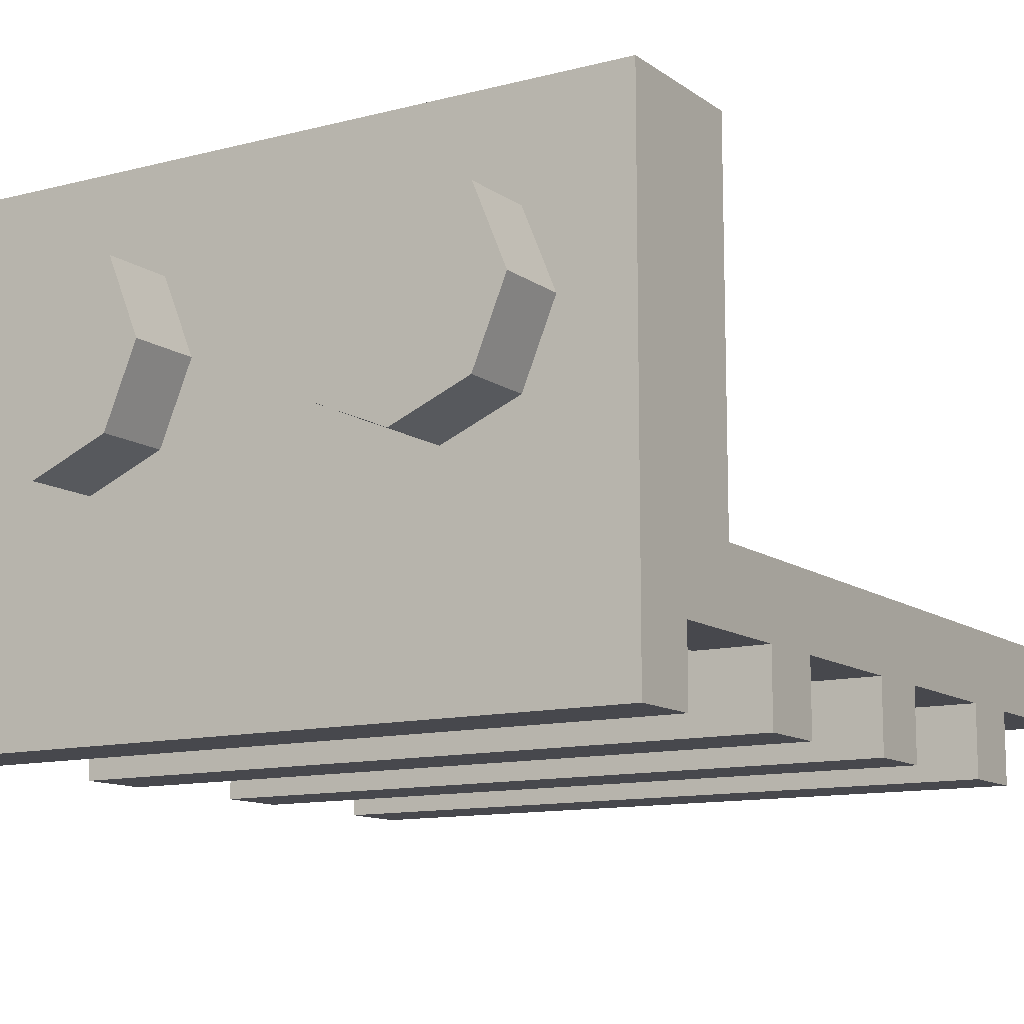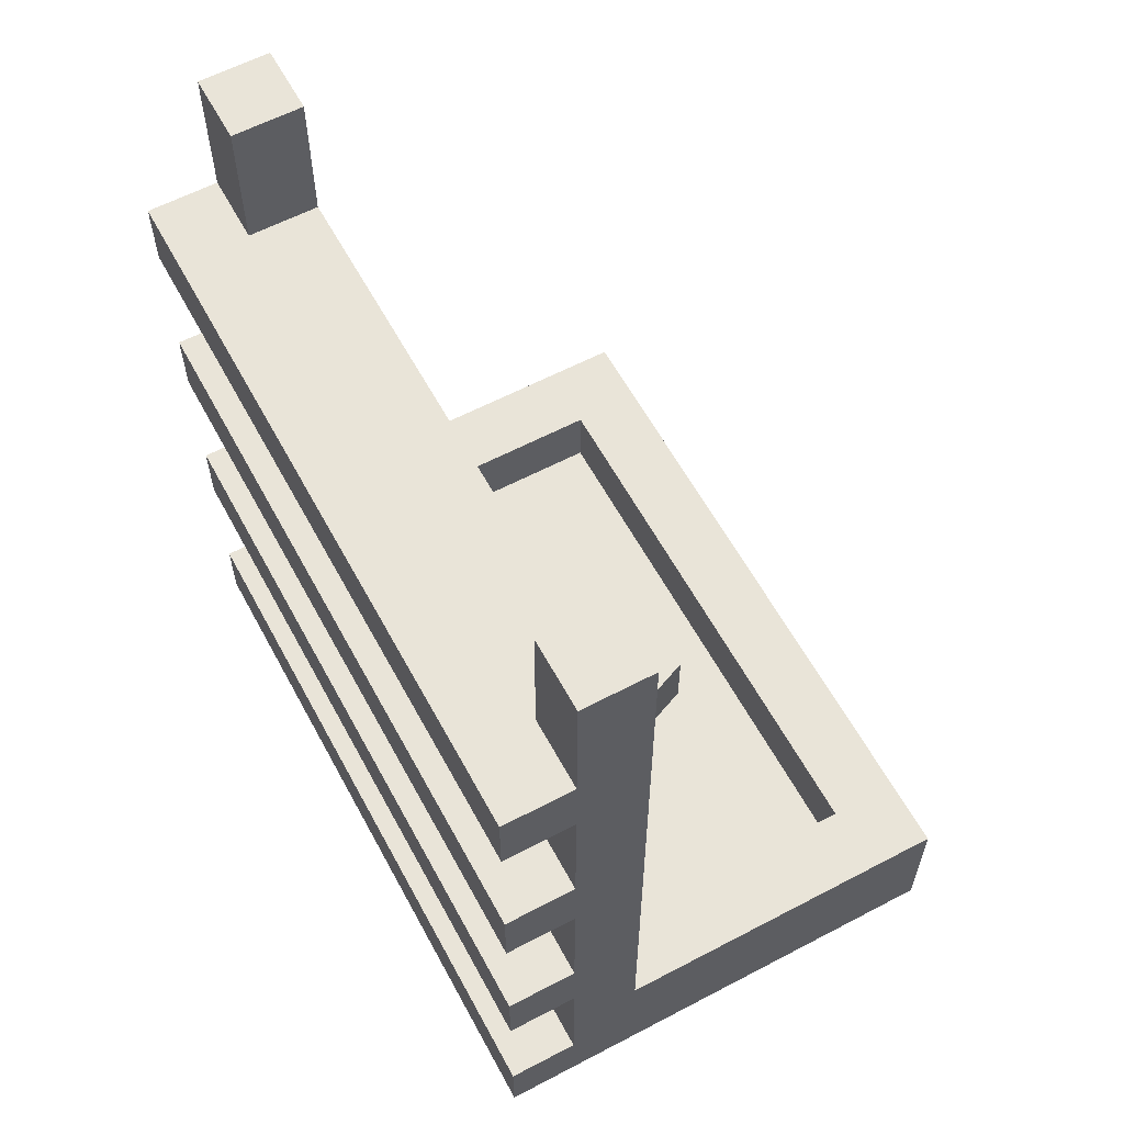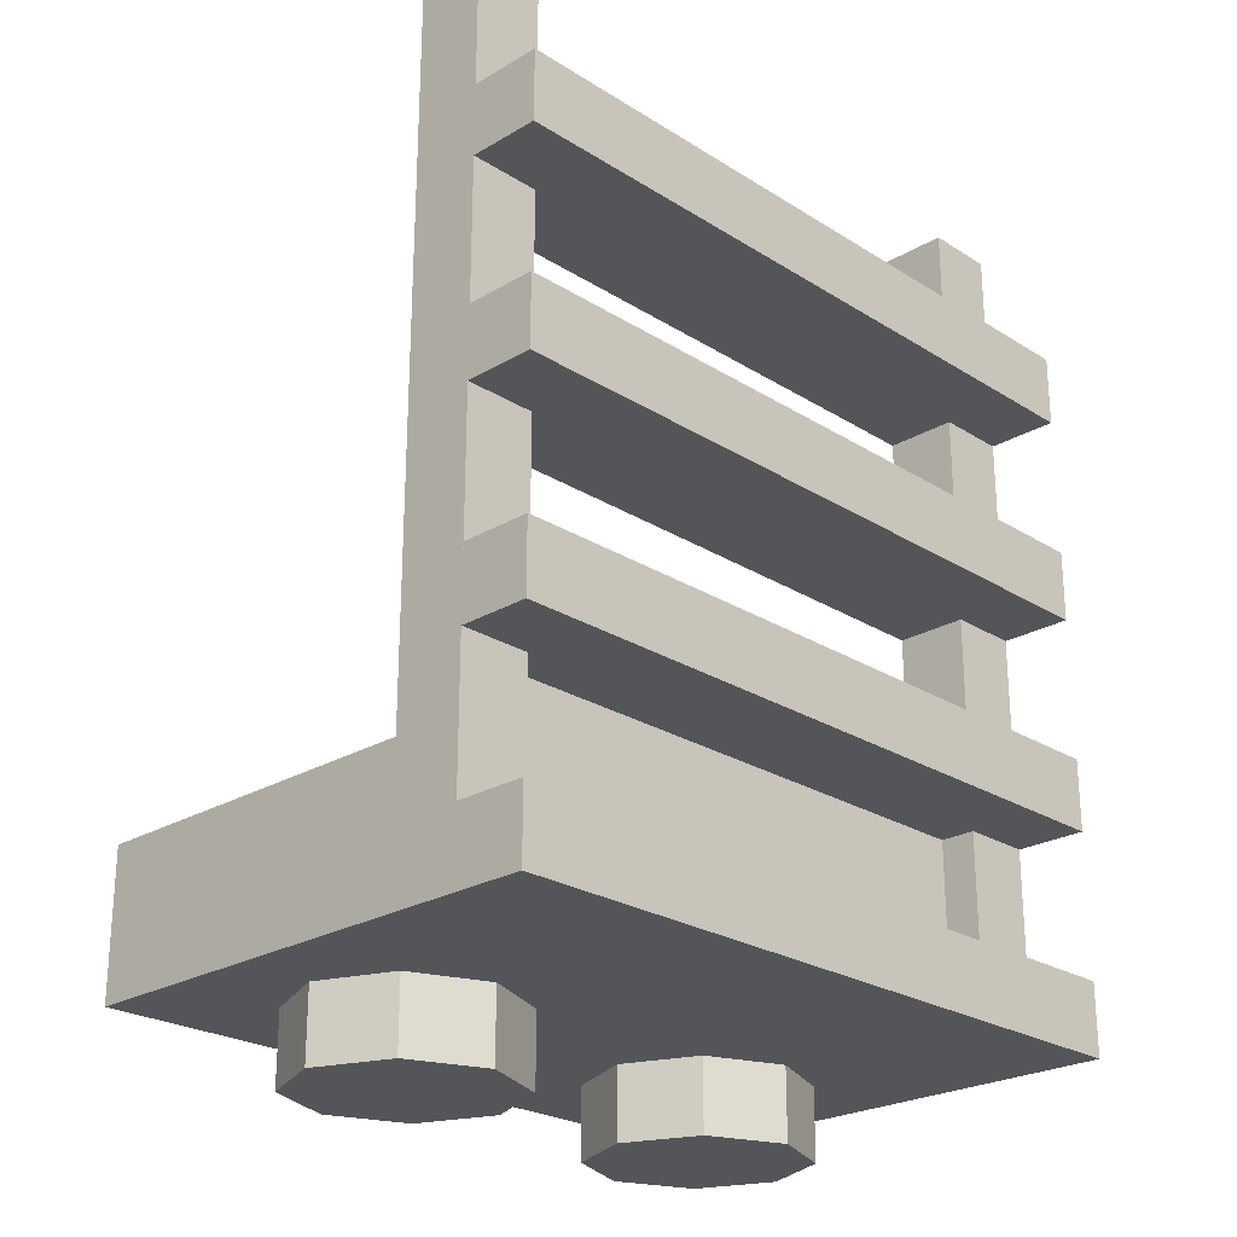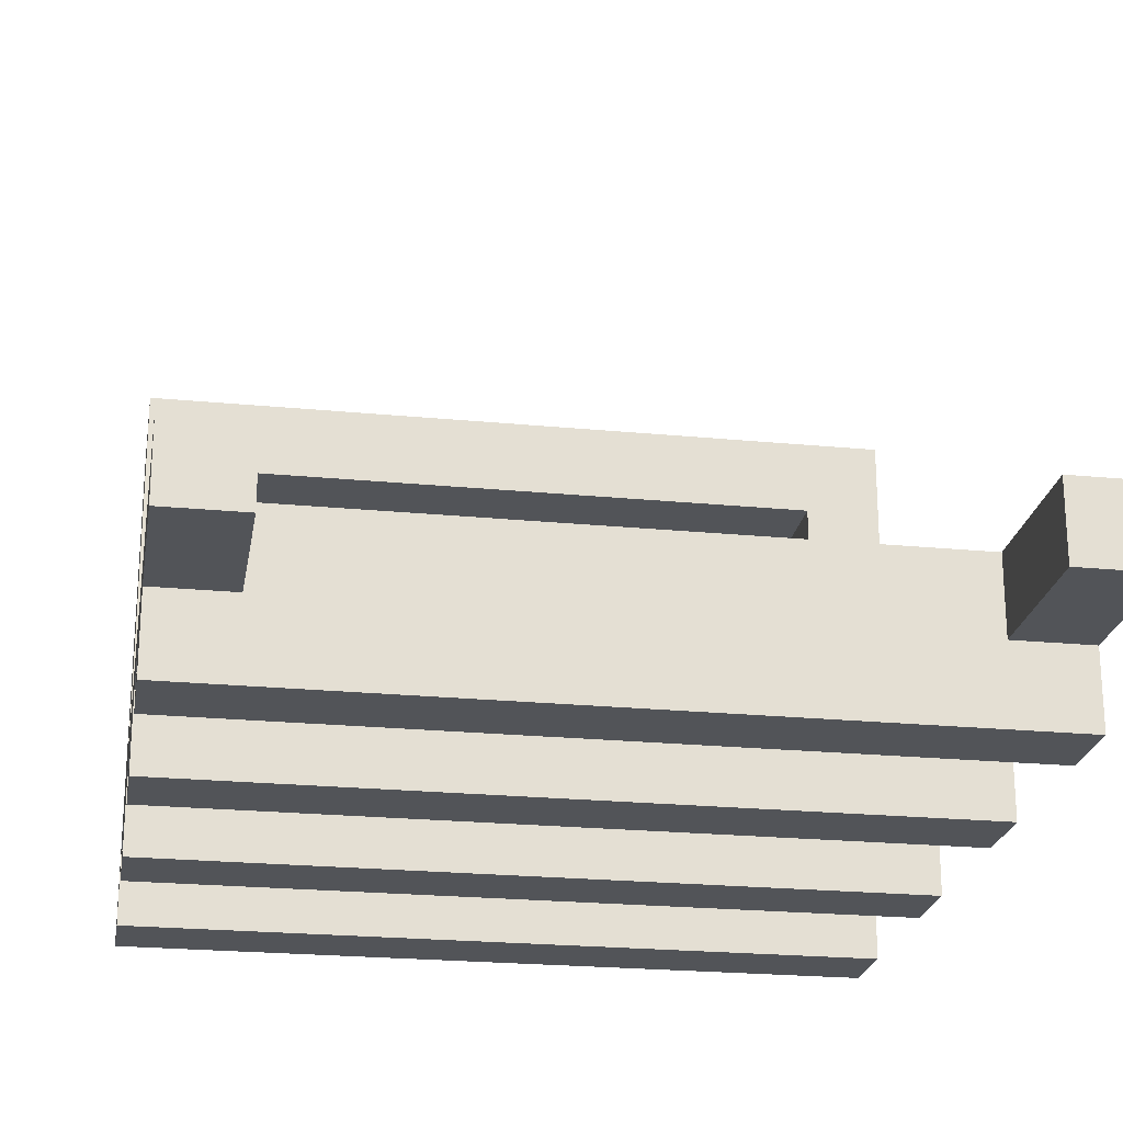
<metadata>
{"format":"obj","ext":"obj","renderer":"f3d","projection":"perspective","resolution":1024,"background":"white","views":[{"elev":-11.7,"azim":32.0,"up":"+Z"},{"elev":60.1,"azim":-118.3,"up":"+Y"},{"elev":-24.4,"azim":134.1,"up":"+Y"},{"elev":-23.0,"azim":170.6,"up":"+Z"}]}
</metadata>
<code>
v 0 0.4 0
v -0.2 0.4 0
v -0.1414 0.4 0.1414
v 0 0.4 0
v -0.1414 0.4 0.1414
v 0 0.4 0.2
v 0 0.4 0
v 0 0.4 0.2
v 0.1414 0.4 0.1414
v 0 0.4 0
v 0.1414 0.4 0.1414
v 0.2 0.4 0
v 0 0.4 0
v 0.2 0.4 0
v 0.1414 0.4 -0.1414
v 0 0.4 0
v 0.1414 0.4 -0.1414
v 0 0.4 -0.2
v 0 0.4 0
v 0 0.4 -0.2
v -0.1414 0.4 -0.1414
v 0 0.4 0
v -0.1414 0.4 -0.1414
v -0.2 0.4 0
v -0.1414 0.4 0.1414
v -0.2 0.4 0
v -0.2 0.2 0
v -0.1414 0.2 0.1414
v 0 0.4 0.2
v -0.1414 0.4 0.1414
v -0.1414 0.2 0.1414
v 0 0.2 0.2
v 0.1414 0.4 0.1414
v 0 0.4 0.2
v 0 0.2 0.2
v 0.1414 0.2 0.1414
v 0.2 0.4 0
v 0.1414 0.4 0.1414
v 0.1414 0.2 0.1414
v 0.2 0.2 0
v 0.1414 0.4 -0.1414
v 0.2 0.4 0
v 0.2 0.2 0
v 0.1414 0.2 -0.1414
v 0 0.4 -0.2
v 0.1414 0.4 -0.1414
v 0.1414 0.2 -0.1414
v 0 0.2 -0.2
v -0.1414 0.4 -0.1414
v 0 0.4 -0.2
v 0 0.2 -0.2
v -0.1414 0.2 -0.1414
v -0.2 0.4 0
v -0.1414 0.4 -0.1414
v -0.1414 0.2 -0.1414
v -0.2 0.2 0
v -0.6 0.4 -0.3
v -0.4 0.4 -0.3
v -0.4 0.4 -0.5
v -0.6 0.4 -0.5
v -0.6 0.4 -0.3
v -0.6 0.2 -0.3
v -0.4 0.2 -0.3
v -0.4 0.4 -0.3
v -0.6 0.4 -0.5
v -0.6 0.2 -0.5
v -0.6 0.2 -0.3
v -0.6 0.4 -0.3
v -0.4 0.4 -0.3
v -0.4 0.2 -0.3
v -0.4 0.2 -0.5
v -0.4 0.4 -0.5
v 0.4 0.4 -0.3
v 0.6 0.4 -0.3
v 0.6 0.4 -0.5
v 0.4 0.4 -0.5
v 0.4 0.4 -0.3
v 0.4 0.2 -0.3
v 0.6 0.2 -0.3
v 0.6 0.4 -0.3
v 0.4 0.4 -0.5
v 0.4 0.2 -0.5
v 0.4 0.2 -0.3
v 0.4 0.4 -0.3
v 0.6 0.4 -0.3
v 0.6 0.2 -0.3
v 0.6 0.2 -0.5
v 0.6 0.4 -0.5
v 1 0.4 0.5
v 1 0.4 -0.5
v 0.8 0.4 -0.5
v 0.8 0.4 0.3
v -0.8 0.4 -0.5
v -1 0.4 -0.5
v -1 0.4 0.5
v -0.8 0.4 0.3
v 1 0.4 0.5
v 0.8 0.4 0.3
v -0.8 0.4 0.3
v -1 0.4 0.5
v 0.8 0.2 0.3
v 0.8 0.2 -0.5
v -0.8 0.2 -0.5
v -0.8 0.2 0.3
v 0.8 0.4 0.3
v 0.8 0.2 0.3
v -0.8 0.2 0.3
v -0.8 0.4 0.3
v 0.8 0.2 -0.5
v 0.8 0.2 0.3
v 0.8 0.4 0.3
v 0.8 0.4 -0.5
v -0.8 0.4 0.3
v -0.8 0.2 0.3
v -0.8 0.2 -0.5
v -0.8 0.4 -0.5
v 0.8 0.2 -0.6
v 0.8 0.2 -0.7
v -0.8 0.2 -0.7
v -0.8 0.2 -0.6
v -0.8 0.6 -0.7
v 0.8 0.6 -0.7
v 0.8 0.6 -0.6
v -0.8 0.6 -0.6
v 0.8 0.8 -0.5
v 0.8 0.8 -0.7
v -0.8 0.8 -0.7
v -0.8 0.8 -0.5
v -0.8 1.2 -0.7
v 0.8 1.2 -0.7
v 0.8 1.2 -0.5
v -0.8 1.2 -0.5
v 0.8 1.4 -0.5
v 0.8 1.4 -0.7
v -0.8 1.4 -0.7
v -0.8 1.4 -0.5
v -0.8 1.8 -0.7
v 0.8 1.8 -0.7
v 0.8 1.8 -0.5
v -0.8 1.8 -0.5
v 0.8 2 -0.5
v 0.8 2 -0.7
v -0.8 2 -0.7
v -0.8 2 -0.5
v 1 0.2 -0.7
v 1 0.2 -0.9
v -1 0.2 -0.9
v -1 0.2 -0.7
v -1 0.6 -0.9
v 1 0.6 -0.9
v 1 0.6 -0.7
v -1 0.6 -0.7
v 1 0.8 -0.7
v 1 0.8 -0.9
v -1 0.8 -0.9
v -1 0.8 -0.7
v -1 1.2 -0.9
v 1 1.2 -0.9
v 1 1.2 -0.7
v -1 1.2 -0.7
v 1 1.4 -0.7
v 1 1.4 -0.9
v -1 1.4 -0.9
v -1 1.4 -0.7
v -1 1.8 -0.9
v 1 1.8 -0.9
v 1 1.8 -0.7
v -1 1.8 -0.7
v 1 2 -0.7
v 1 2 -0.9
v -1 2 -0.9
v -1 2 -0.7
v 1 2.4 -0.5
v 1 2.4 -0.7
v 0.8 2.4 -0.7
v 0.8 2.4 -0.5
v -0.8 2.4 -0.7
v -1 2.4 -0.7
v -1 2.4 -0.5
v -0.8 2.4 -0.5
v 1 0 -0.7
v 1 2.4 -0.7
v 1 2.4 -0.5
v 1 0 -0.5
v -1 2.4 -0.5
v -1 2.4 -0.7
v -1 0 -0.7
v -1 0 -0.5
v 1 2.4 -0.5
v 0.8 2.4 -0.5
v 0.8 0.4 -0.5
v 1 0.4 -0.5
v -0.8 0.4 -0.5
v -0.8 2.4 -0.5
v -1 2.4 -0.5
v -1 0.4 -0.5
v 0.8 0.2 -0.7
v 0.8 0.6 -0.7
v 1 0.6 -0.7
v 1 0.2 -0.7
v -1 0.6 -0.7
v -0.8 0.6 -0.7
v -0.8 0.2 -0.7
v -1 0.2 -0.7
v 0.8 0.8 -0.7
v 0.8 1.2 -0.7
v 1 1.2 -0.7
v 1 0.8 -0.7
v -1 1.2 -0.7
v -0.8 1.2 -0.7
v -0.8 0.8 -0.7
v -1 0.8 -0.7
v 0.8 1.4 -0.7
v 0.8 1.8 -0.7
v 1 1.8 -0.7
v 1 1.4 -0.7
v -1 1.8 -0.7
v -0.8 1.8 -0.7
v -0.8 1.4 -0.7
v -1 1.4 -0.7
v 0.8 2 -0.7
v 0.8 2.4 -0.7
v 1 2.4 -0.7
v 1 2 -0.7
v -1 2.4 -0.7
v -0.8 2.4 -0.7
v -0.8 2 -0.7
v -1 2 -0.7
v 0.8 0.6 -0.6
v 0.8 0.6 -0.7
v 0.8 0.2 -0.7
v 0.8 0.2 -0.6
v -0.8 0.2 -0.7
v -0.8 0.6 -0.7
v -0.8 0.6 -0.6
v -0.8 0.2 -0.6
v 0.8 1.2 -0.5
v 0.8 1.2 -0.7
v 0.8 0.8 -0.7
v 0.8 0.8 -0.5
v -0.8 0.8 -0.7
v -0.8 1.2 -0.7
v -0.8 1.2 -0.5
v -0.8 0.8 -0.5
v 0.8 1.8 -0.5
v 0.8 1.8 -0.7
v 0.8 1.4 -0.7
v 0.8 1.4 -0.5
v -0.8 1.4 -0.7
v -0.8 1.8 -0.7
v -0.8 1.8 -0.5
v -0.8 1.4 -0.5
v 0.8 2.4 -0.5
v 0.8 2.4 -0.7
v 0.8 2 -0.7
v 0.8 2 -0.5
v -0.8 2 -0.7
v -0.8 2.4 -0.7
v -0.8 2.4 -0.5
v -0.8 2 -0.5
v 1 0 -0.7
v 1 0 -0.9
v 1 0.2 -0.9
v 1 0.2 -0.7
v -1 0.2 -0.9
v -1 0 -0.9
v -1 0 -0.7
v -1 0.2 -0.7
v 1 0.6 -0.7
v 1 0.6 -0.9
v 1 0.8 -0.9
v 1 0.8 -0.7
v -1 0.8 -0.9
v -1 0.6 -0.9
v -1 0.6 -0.7
v -1 0.8 -0.7
v 1 1.2 -0.7
v 1 1.2 -0.9
v 1 1.4 -0.9
v 1 1.4 -0.7
v -1 1.4 -0.9
v -1 1.2 -0.9
v -1 1.2 -0.7
v -1 1.4 -0.7
v 1 1.8 -0.7
v 1 1.8 -0.9
v 1 2 -0.9
v 1 2 -0.7
v -1 2 -0.9
v -1 1.8 -0.9
v -1 1.8 -0.7
v -1 2 -0.7
v 1 0 -0.9
v -1 0 -0.9
v -1 0.2 -0.9
v 1 0.2 -0.9
v 1 0.6 -0.9
v -1 0.6 -0.9
v -1 0.8 -0.9
v 1 0.8 -0.9
v 1 1.2 -0.9
v -1 1.2 -0.9
v -1 1.4 -0.9
v 1 1.4 -0.9
v 1 1.8 -0.9
v -1 1.8 -0.9
v -1 2 -0.9
v 1 2 -0.9
v -0.8 0.8 -0.5
v -0.8 0.2 -0.5
v 0.8 0.2 -0.5
v 0.8 0.8 -0.5
v -0.8 1.4 -0.5
v -0.8 1.2 -0.5
v 0.8 1.2 -0.5
v 0.8 1.4 -0.5
v -0.8 2 -0.5
v -0.8 1.8 -0.5
v 0.8 1.8 -0.5
v 0.8 2 -0.5
v -0.8 0.6 -0.6
v 0.8 0.6 -0.6
v 0.8 0.2 -0.6
v -0.8 0.2 -0.6
v -1 0 0.5
v 1 0 0.5
v 1 0.4 0.5
v -1 0.4 0.5
v -1 0 -0.9
v 1 0 -0.9
v 1 0 0.5
v -1 0 0.5
v 1 0.4 -0.5
v 1 0.4 0.5
v 1 0 0.5
v 1 0 -0.5
v -1 0 0.5
v -1 0.4 0.5
v -1 0.4 -0.5
v -1 0 -0.5
v 0.7121 0 0.2121
v 0.8 0 0
v 0.8 -0.2 0
v 0.7121 -0.2 0.2121
v 0.5 0 0.3
v 0.7121 0 0.2121
v 0.7121 -0.2 0.2121
v 0.5 -0.2 0.3
v 0.2879 0 0.2121
v 0.5 0 0.3
v 0.5 -0.2 0.3
v 0.2879 -0.2 0.2121
v 0.2 0 0
v 0.2879 0 0.2121
v 0.2879 -0.2 0.2121
v 0.2 -0.2 0
v 0.2879 0 -0.2121
v 0.2 0 0
v 0.2 -0.2 0
v 0.2879 -0.2 -0.2121
v 0.5 0 -0.3
v 0.2879 0 -0.2121
v 0.2879 -0.2 -0.2121
v 0.5 -0.2 -0.3
v 0.7121 0 -0.2121
v 0.5 0 -0.3
v 0.5 -0.2 -0.3
v 0.7121 -0.2 -0.2121
v 0.8 0 0
v 0.7121 0 -0.2121
v 0.7121 -0.2 -0.2121
v 0.8 -0.2 0
v 0.5 -0.2 0
v 0.8 -0.2 0
v 0.7121 -0.2 0.2121
v 0.5 -0.2 0
v 0.7121 -0.2 0.2121
v 0.5 -0.2 0.3
v 0.5 -0.2 0
v 0.5 -0.2 0.3
v 0.2879 -0.2 0.2121
v 0.5 -0.2 0
v 0.2879 -0.2 0.2121
v 0.2 -0.2 0
v 0.5 -0.2 0
v 0.2 -0.2 0
v 0.2879 -0.2 -0.2121
v 0.5 -0.2 0
v 0.2879 -0.2 -0.2121
v 0.5 -0.2 -0.3
v 0.5 -0.2 0
v 0.5 -0.2 -0.3
v 0.7121 -0.2 -0.2121
v 0.5 -0.2 0
v 0.7121 -0.2 -0.2121
v 0.8 -0.2 0
v -0.2879 0 0.2121
v -0.2 0 0
v -0.2 -0.2 0
v -0.2879 -0.2 0.2121
v -0.5 0 0.3
v -0.2879 0 0.2121
v -0.2879 -0.2 0.2121
v -0.5 -0.2 0.3
v -0.7121 0 0.2121
v -0.5 0 0.3
v -0.5 -0.2 0.3
v -0.7121 -0.2 0.2121
v -0.8 0 0
v -0.7121 0 0.2121
v -0.7121 -0.2 0.2121
v -0.8 -0.2 0
v -0.7121 0 -0.2121
v -0.8 0 0
v -0.8 -0.2 0
v -0.7121 -0.2 -0.2121
v -0.5 0 -0.3
v -0.7121 0 -0.2121
v -0.7121 -0.2 -0.2121
v -0.5 -0.2 -0.3
v -0.2879 0 -0.2121
v -0.5 0 -0.3
v -0.5 -0.2 -0.3
v -0.2879 -0.2 -0.2121
v -0.2 0 0
v -0.2879 0 -0.2121
v -0.2879 -0.2 -0.2121
v -0.2 -0.2 0
v -0.5 -0.2 0
v -0.2 -0.2 0
v -0.2879 -0.2 0.2121
v -0.5 -0.2 0
v -0.2879 -0.2 0.2121
v -0.5 -0.2 0.3
v -0.5 -0.2 0
v -0.5 -0.2 0.3
v -0.7121 -0.2 0.2121
v -0.5 -0.2 0
v -0.7121 -0.2 0.2121
v -0.8 -0.2 0
v -0.5 -0.2 0
v -0.8 -0.2 0
v -0.7121 -0.2 -0.2121
v -0.5 -0.2 0
v -0.7121 -0.2 -0.2121
v -0.5 -0.2 -0.3
v -0.5 -0.2 0
v -0.5 -0.2 -0.3
v -0.2879 -0.2 -0.2121
v -0.5 -0.2 0
v -0.2879 -0.2 -0.2121
v -0.2 -0.2 0
g mesh3096477
f 1 2 3
f 4 5 6
f 7 8 9
f 10 11 12
f 13 14 15
f 16 17 18
f 19 20 21
f 22 23 24
g mesh3096479
f 25 26 27
f 27 28 25
f 29 30 31
f 31 32 29
f 33 34 35
f 35 36 33
f 37 38 39
f 39 40 37
f 41 42 43
f 43 44 41
f 45 46 47
f 47 48 45
f 49 50 51
f 51 52 49
f 53 54 55
f 55 56 53
g mesh3096483
f 57 58 59
f 59 60 57
f 61 62 63
f 63 64 61
f 65 66 67
f 67 68 65
f 69 70 71
f 71 72 69
g mesh3096485
f 73 74 75
f 75 76 73
f 77 78 79
f 79 80 77
f 81 82 83
f 83 84 81
f 85 86 87
f 87 88 85
g mesh3096487
f 89 90 91
f 91 92 89
f 93 94 95
f 95 96 93
f 97 98 99
f 99 100 97
f 101 102 103
f 103 104 101
g mesh3096488
f 105 106 107
f 107 108 105
f 109 110 111
f 111 112 109
f 113 114 115
f 115 116 113
g mesh3096489
f 117 118 119
f 119 120 117
f 121 122 123
f 123 124 121
f 125 126 127
f 127 128 125
f 129 130 131
f 131 132 129
f 133 134 135
f 135 136 133
f 137 138 139
f 139 140 137
f 141 142 143
f 143 144 141
g mesh3096490
f 145 146 147
f 147 148 145
f 149 150 151
f 151 152 149
f 153 154 155
f 155 156 153
f 157 158 159
f 159 160 157
f 161 162 163
f 163 164 161
f 165 166 167
f 167 168 165
f 169 170 171
f 171 172 169
g mesh3096491
f 173 174 175
f 175 176 173
f 177 178 179
f 179 180 177
g mesh3096492
f 181 182 183
f 183 184 181
f 185 186 187
f 187 188 185
g mesh3096493
f 189 190 191
f 191 192 189
f 193 194 195
f 195 196 193
g mesh3096494
f 197 198 199
f 199 200 197
f 201 202 203
f 203 204 201
f 205 206 207
f 207 208 205
f 209 210 211
f 211 212 209
f 213 214 215
f 215 216 213
f 217 218 219
f 219 220 217
f 221 222 223
f 223 224 221
f 225 226 227
f 227 228 225
g mesh3096495
f 229 230 231
f 231 232 229
f 233 234 235
f 235 236 233
f 237 238 239
f 239 240 237
f 241 242 243
f 243 244 241
f 245 246 247
f 247 248 245
f 249 250 251
f 251 252 249
f 253 254 255
f 255 256 253
f 257 258 259
f 259 260 257
g mesh3096496
f 261 262 263
f 263 264 261
f 265 266 267
f 267 268 265
f 269 270 271
f 271 272 269
f 273 274 275
f 275 276 273
f 277 278 279
f 279 280 277
f 281 282 283
f 283 284 281
f 285 286 287
f 287 288 285
f 289 290 291
f 291 292 289
g mesh3096497
f 293 294 295
f 295 296 293
f 297 298 299
f 299 300 297
f 301 302 303
f 303 304 301
f 305 306 307
f 307 308 305
g mesh3096498
f 309 310 311
f 311 312 309
f 313 314 315
f 315 316 313
f 317 318 319
f 319 320 317
g mesh3096499
f 321 322 323
f 323 324 321
g mesh3096500
f 325 326 327
f 327 328 325
f 329 330 331
f 331 332 329
g mesh3096501
f 333 334 335
f 335 336 333
f 337 338 339
f 339 340 337
g mesh3096506
f 341 343 342
f 343 341 344
f 345 347 346
f 347 345 348
f 349 351 350
f 351 349 352
f 353 355 354
f 355 353 356
f 357 359 358
f 359 357 360
f 361 363 362
f 363 361 364
f 365 367 366
f 367 365 368
f 369 371 370
f 371 369 372
g mesh3096508
f 373 374 375
f 376 377 378
f 379 380 381
f 382 383 384
f 385 386 387
f 388 389 390
f 391 392 393
f 394 395 396
g mesh3096514
f 397 399 398
f 399 397 400
f 401 403 402
f 403 401 404
f 405 407 406
f 407 405 408
f 409 411 410
f 411 409 412
f 413 415 414
f 415 413 416
f 417 419 418
f 419 417 420
f 421 423 422
f 423 421 424
f 425 427 426
f 427 425 428
g mesh3096516
f 429 430 431
f 432 433 434
f 435 436 437
f 438 439 440
f 441 442 443
f 444 445 446
f 447 448 449
f 450 451 452

</code>
